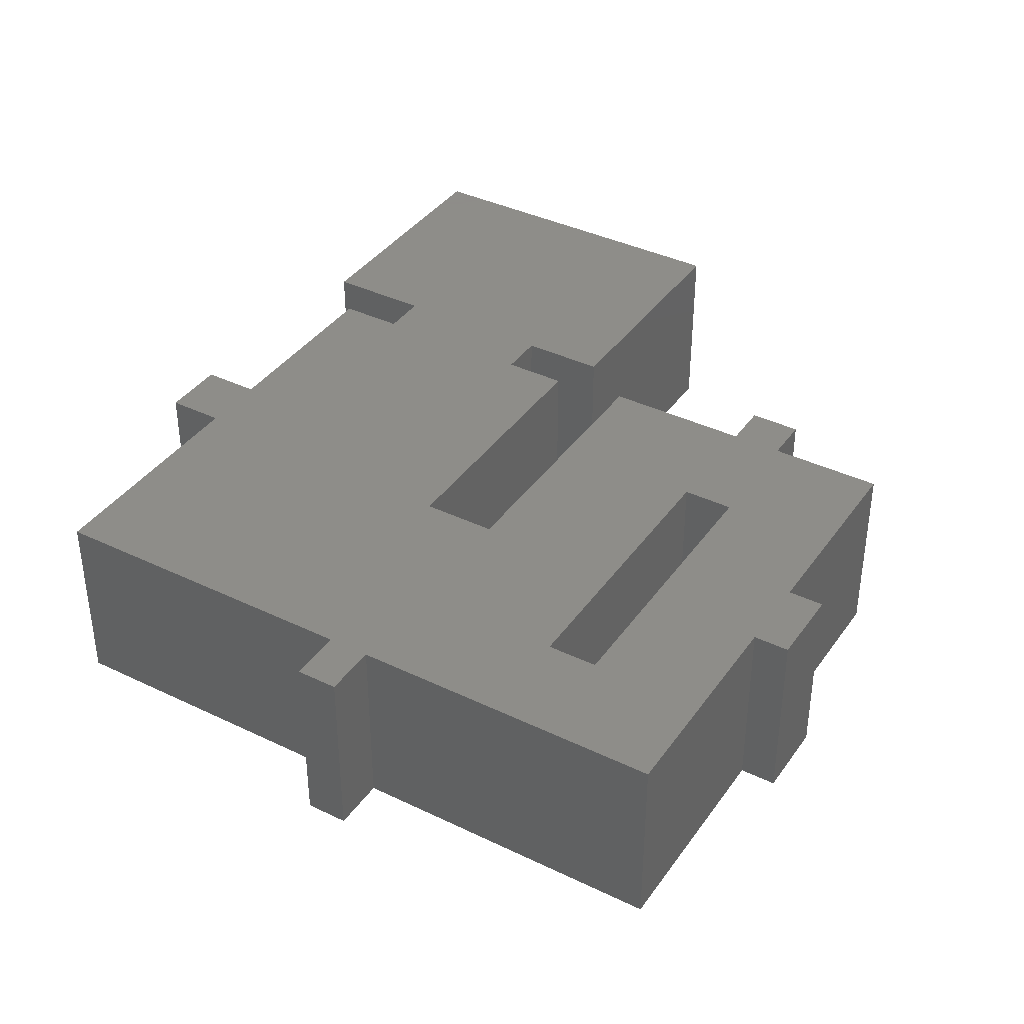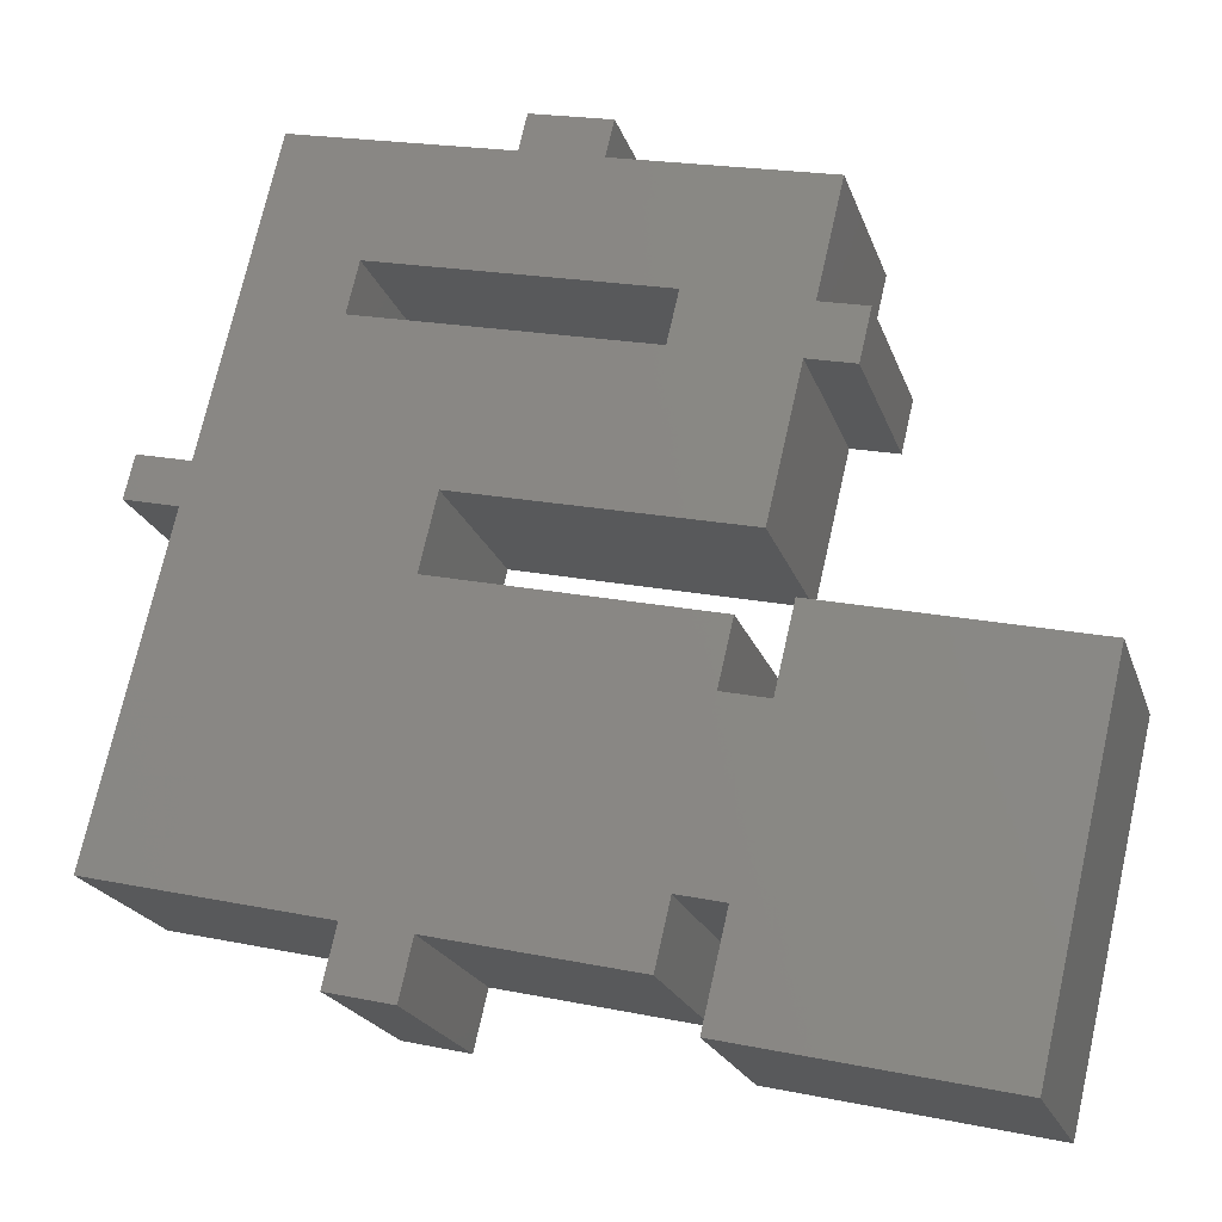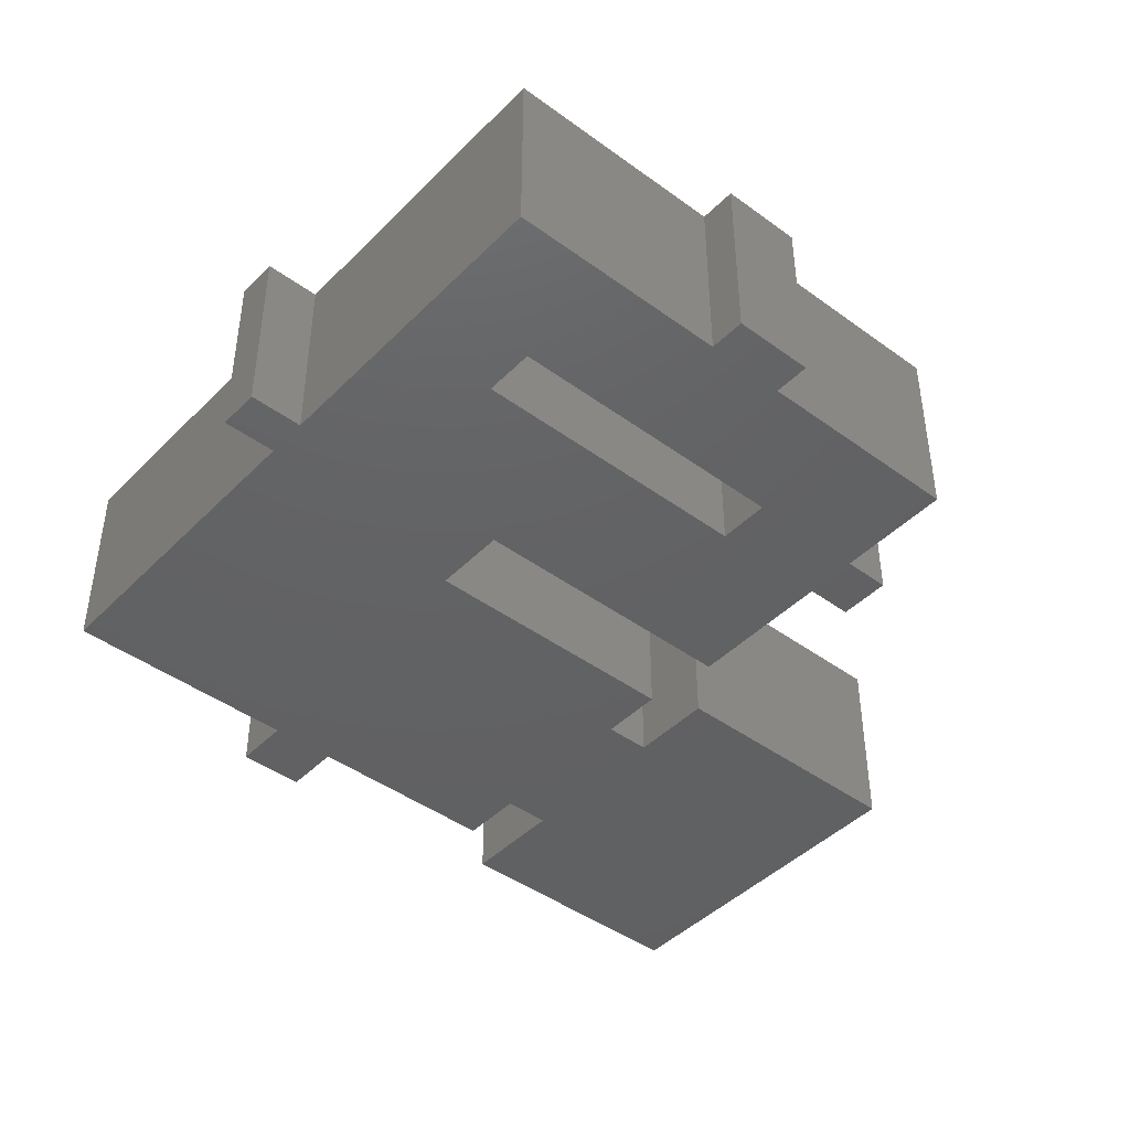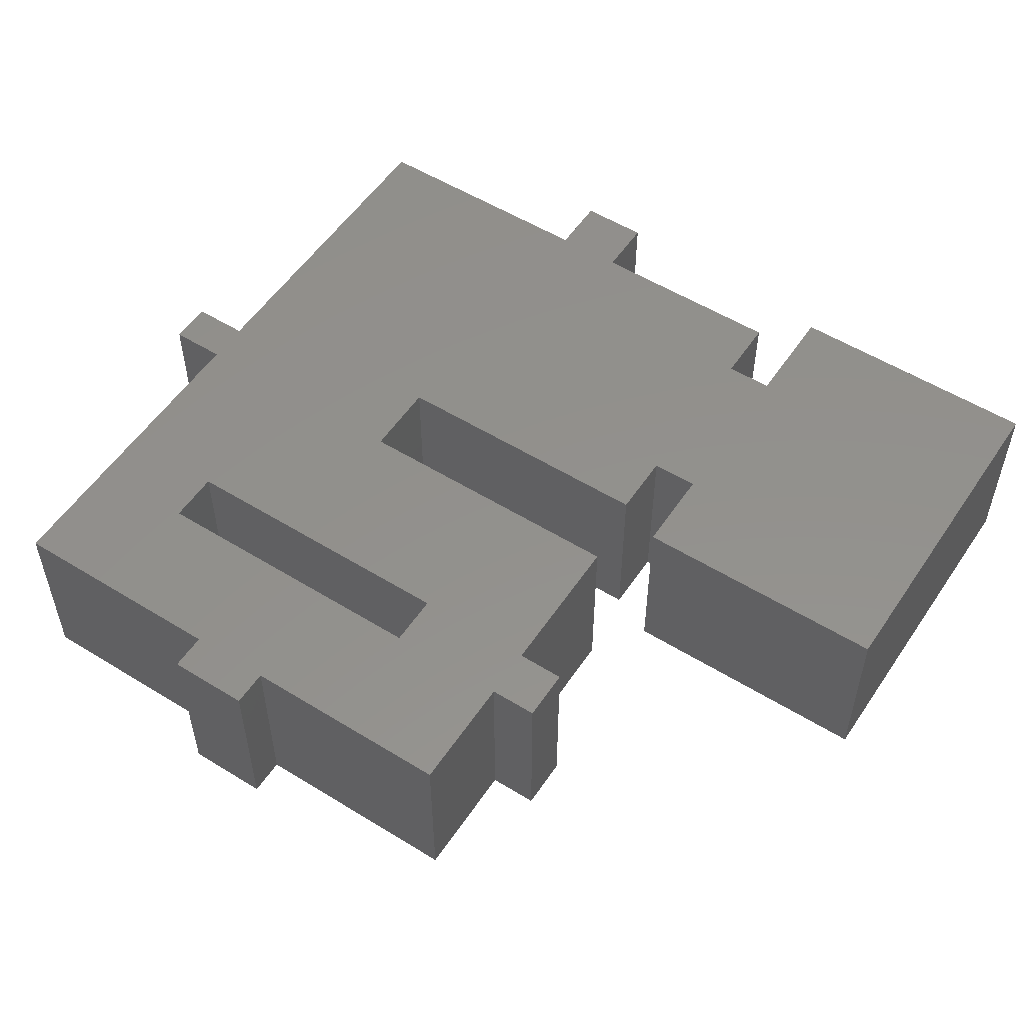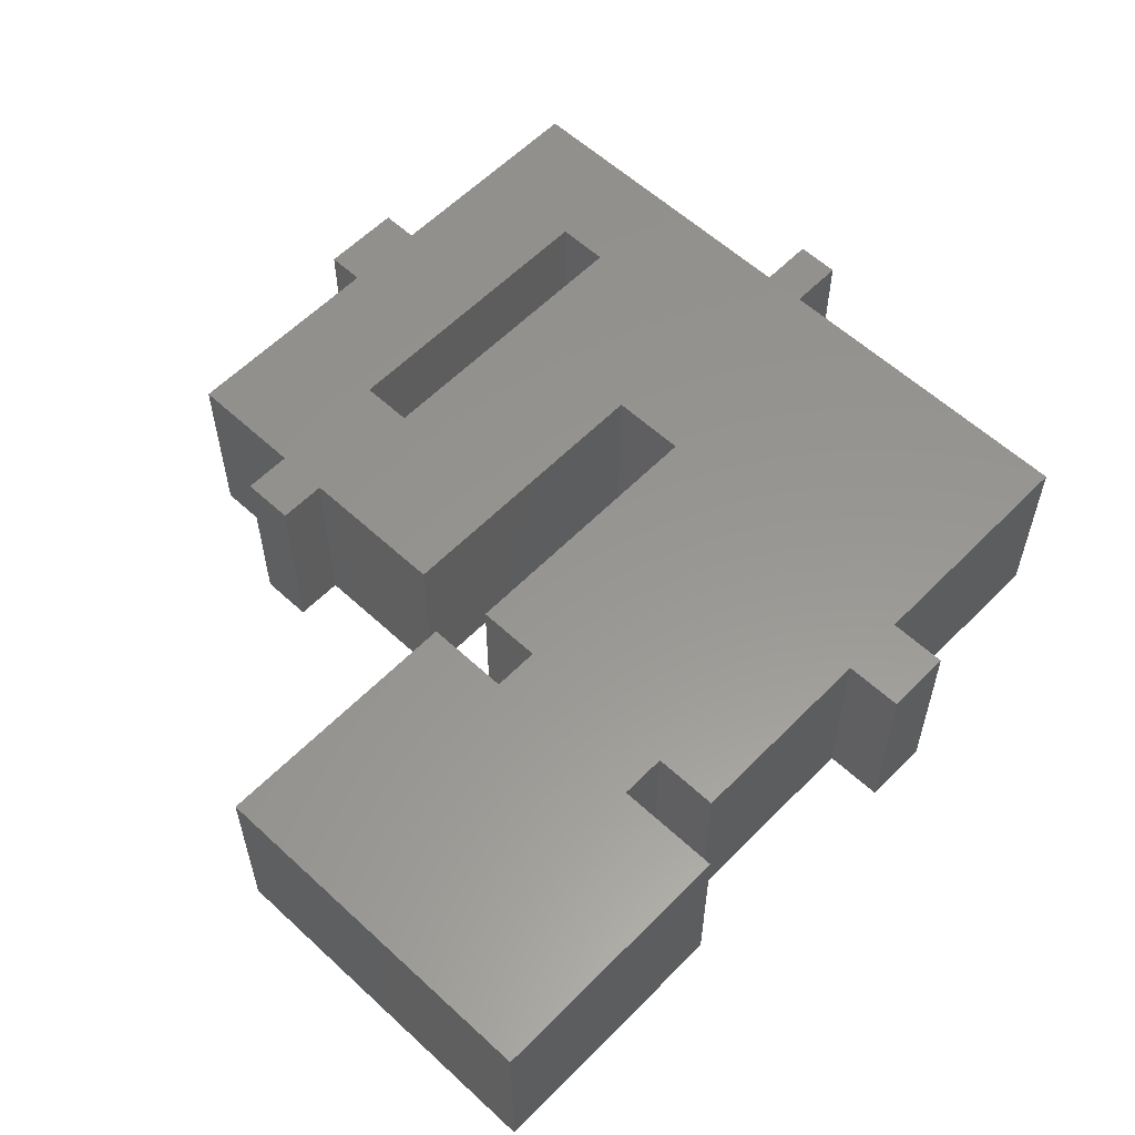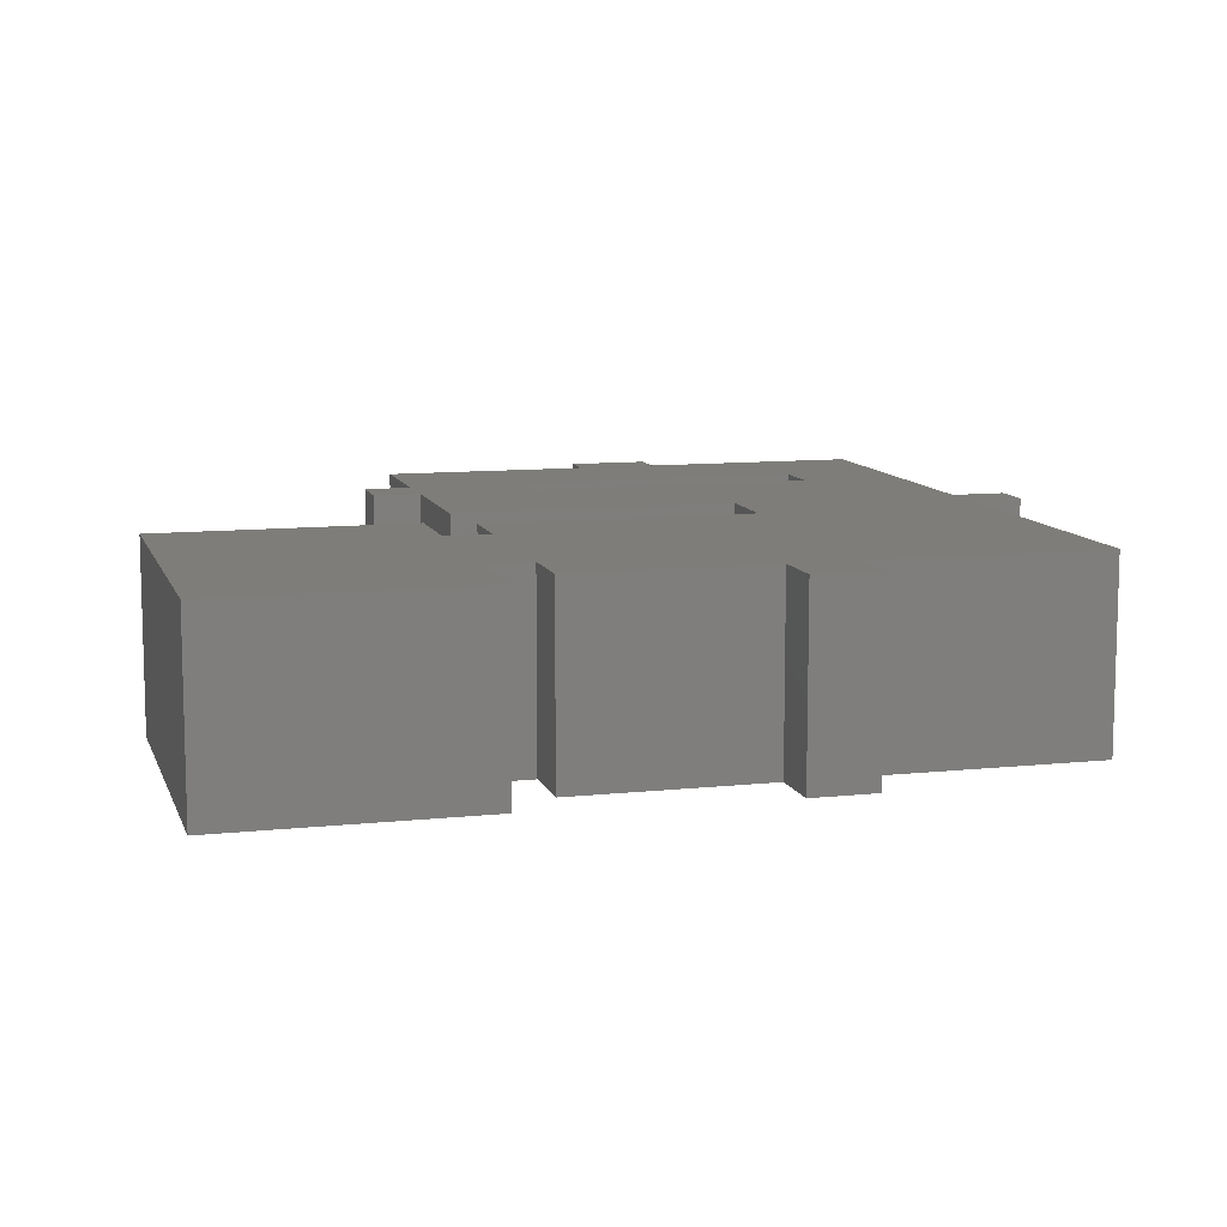
<metadata>
{"format":"stl","ext":"stl","renderer":"f3d","projection":"perspective","resolution":1024,"background":"white","views":[{"elev":38.5,"azim":134.6,"up":"+Z"},{"elev":-20.7,"azim":-164.2,"up":"+Y"},{"elev":-43.9,"azim":152.6,"up":"+Z"},{"elev":54.2,"azim":-133.5,"up":"+Z"},{"elev":58.1,"azim":-33.0,"up":"+Z"},{"elev":10.2,"azim":-2.1,"up":"+Z"}]}
</metadata>
<code>
# stl→obj: 102 verts, 156 faces
v -14.31 2.643 -1.661
v -12.57 -4.751 -1.661
v -7.162 -3.477 -1.661
v -8.905 3.917 -1.661
v -14.31 2.643 2.344
v -12.57 -4.751 2.344
v -8.905 3.917 2.344
v -7.162 -3.477 2.344
v -8.489 2.152 -1.661
v -8.489 2.152 2.344
v -7.677 -1.293 2.344
v -7.677 -1.293 -1.661
v -6.712 -1.065 2.344
v -6.712 -1.065 -1.661
v -7.523 2.379 -1.661
v -7.523 2.379 2.344
v -6.395 -2.408 2.344
v -6.395 -2.408 -1.661
v -2.596 4.949 -1.661
v -1.876 1.895 -1.661
v 3.366 3.13 -1.661
v 2.647 6.184 -1.661
v -2.259 -1.433 2.344
v -2.259 -1.433 -1.661
v -7.838 3.714 -1.661
v -7.838 3.714 2.344
v -2.142 5.056 -1.661
v -2.142 5.056 2.344
v -4.925 1.182 -1.661
v -4.925 1.182 -0.1719
v -2.863 1.668 -0.1719
v -2.863 1.668 -1.661
v -2.568 0.4185 -0.1719
v -2.568 0.4185 -1.661
v -4.63 -0.06747 -0.1719
v -4.63 -0.06747 -1.661
v -1.442 2.003 -1.661
v -1.442 2.003 -0.1719
v 0.6782 2.503 -0.1719
v 0.6782 2.503 -1.661
v 0.9727 1.253 -0.1719
v 0.9727 1.253 -1.661
v -1.148 0.7532 -0.1719
v -1.148 0.7532 -1.661
v -1.977 -2.63 2.344
v -1.977 -2.63 -1.661
v -0.6016 -2.306 2.344
v -0.6016 -2.306 -1.661
v -0.8836 -1.109 2.344
v -0.8836 -1.109 -1.661
v 4.089 0.06283 2.344
v 4.089 0.06283 -1.661
v -2.511 6.622 -1.661
v -2.511 6.622 2.344
v 2.647 6.184 2.344
v 3.411 8.018 -1.661
v 3.411 8.018 2.344
v 2.277 7.751 2.344
v 2.277 7.751 -1.661
v 3.618 7.139 -1.661
v 3.618 7.139 2.344
v 2.484 6.872 -1.661
v 2.484 6.872 2.344
v 0.7287 14.32 2.344
v 0.7287 14.32 -1.661
v -8.414 5.231 -1.661
v -8.414 5.231 2.344
v 1.548 10.85 -1.661
v -3.241 9.717 -1.661
v -9.144 8.326 -1.661
v -9.144 8.326 2.344
v -6.686 8.905 -1.661
v -0.618 10.33 -1.661
v -0.618 10.33 2.344
v -6.686 8.905 2.344
v -10.12 8.095 -1.661
v -10.12 8.095 2.344
v -10.38 9.168 -1.661
v -10.38 9.168 2.344
v -9.396 9.398 -1.661
v -9.396 9.398 2.344
v -9.963 11.8 -1.661
v -9.963 11.8 2.344
v -6.939 9.978 2.344
v -6.939 9.978 -1.661
v -0.8708 11.41 2.344
v -0.8708 11.41 -1.661
v 1.295 11.92 -1.661
v -5.568 12.84 -1.661
v -5.568 12.84 2.344
v -5.746 13.59 -1.661
v -5.746 13.59 2.344
v -4.077 13.99 -1.661
v -4.077 13.99 2.344
v -3.899 13.23 -1.661
v -3.899 13.23 2.344
v -7.505 12.38 2.344
v -1.437 13.81 2.344
v 0.1112 7.24 2.344
v -5.957 5.81 2.344
v -1.153 -1.173 -1.661
v -7.118 0.6593 -1.661
f 1 2 3
f 1 3 4
f 2 1 5
f 2 5 6
f 1 4 7
f 1 7 5
f 2 6 8
f 2 8 3
f 7 4 9
f 7 9 10
f 3 8 11
f 3 11 12
f 12 11 13
f 12 13 14
f 10 9 15
f 10 15 16
f 14 15 9
f 14 9 12
f 14 13 17
f 14 17 18
f 19 20 21
f 19 21 22
f 18 17 23
f 18 23 24
f 16 15 25
f 16 25 26
f 26 25 27
f 26 27 28
f 29 30 31
f 29 31 32
f 32 31 33
f 32 33 34
f 34 33 35
f 34 35 36
f 36 35 30
f 36 30 29
f 32 34 36
f 32 36 29
f 33 31 30
f 33 30 35
f 37 38 39
f 37 39 40
f 40 39 41
f 40 41 42
f 42 41 43
f 42 43 44
f 44 43 38
f 44 38 37
f 40 42 44
f 40 44 37
f 41 39 38
f 41 38 43
f 24 23 45
f 24 45 46
f 46 45 47
f 46 47 48
f 48 47 49
f 48 49 50
f 50 49 51
f 50 51 52
f 46 48 50
f 46 50 24
f 28 27 53
f 28 53 54
f 22 52 51
f 22 51 55
f 56 57 58
f 56 58 59
f 60 61 57
f 60 57 56
f 62 63 61
f 62 61 60
f 22 55 63
f 22 63 62
f 59 58 64
f 59 64 65
f 54 53 66
f 54 66 67
f 53 27 22
f 53 22 59
f 59 62 60
f 59 60 56
f 53 59 68
f 53 68 69
f 53 69 70
f 53 70 66
f 67 66 70
f 67 70 71
f 72 73 74
f 72 74 75
f 71 70 76
f 71 76 77
f 77 76 78
f 77 78 79
f 79 78 80
f 79 80 81
f 81 80 82
f 81 82 83
f 72 75 84
f 72 84 85
f 72 85 80
f 72 80 70
f 85 84 86
f 85 86 87
f 87 86 74
f 87 74 73
f 82 80 88
f 82 88 65
f 83 82 89
f 83 89 90
f 87 73 68
f 87 68 88
f 70 80 78
f 70 78 76
f 90 89 91
f 90 91 92
f 92 91 93
f 92 93 94
f 94 93 95
f 94 95 96
f 96 95 65
f 96 65 64
f 89 95 93
f 89 93 91
f 77 79 81
f 77 81 71
f 92 94 96
f 92 96 90
f 57 61 63
f 57 63 58
f 28 54 58
f 28 58 55
f 23 49 47
f 23 47 45
f 11 10 16
f 11 16 13
f 7 8 6
f 7 6 5
f 86 84 97
f 86 97 98
f 75 74 99
f 75 99 100
f 64 58 99
f 64 99 98
f 75 100 67
f 75 67 71
f 75 71 83
f 75 83 97
f 20 101 52
f 20 52 21
f 102 18 101
f 102 101 20
f 25 102 20
f 25 20 19
f 55 51 17
f 55 17 26

</code>
